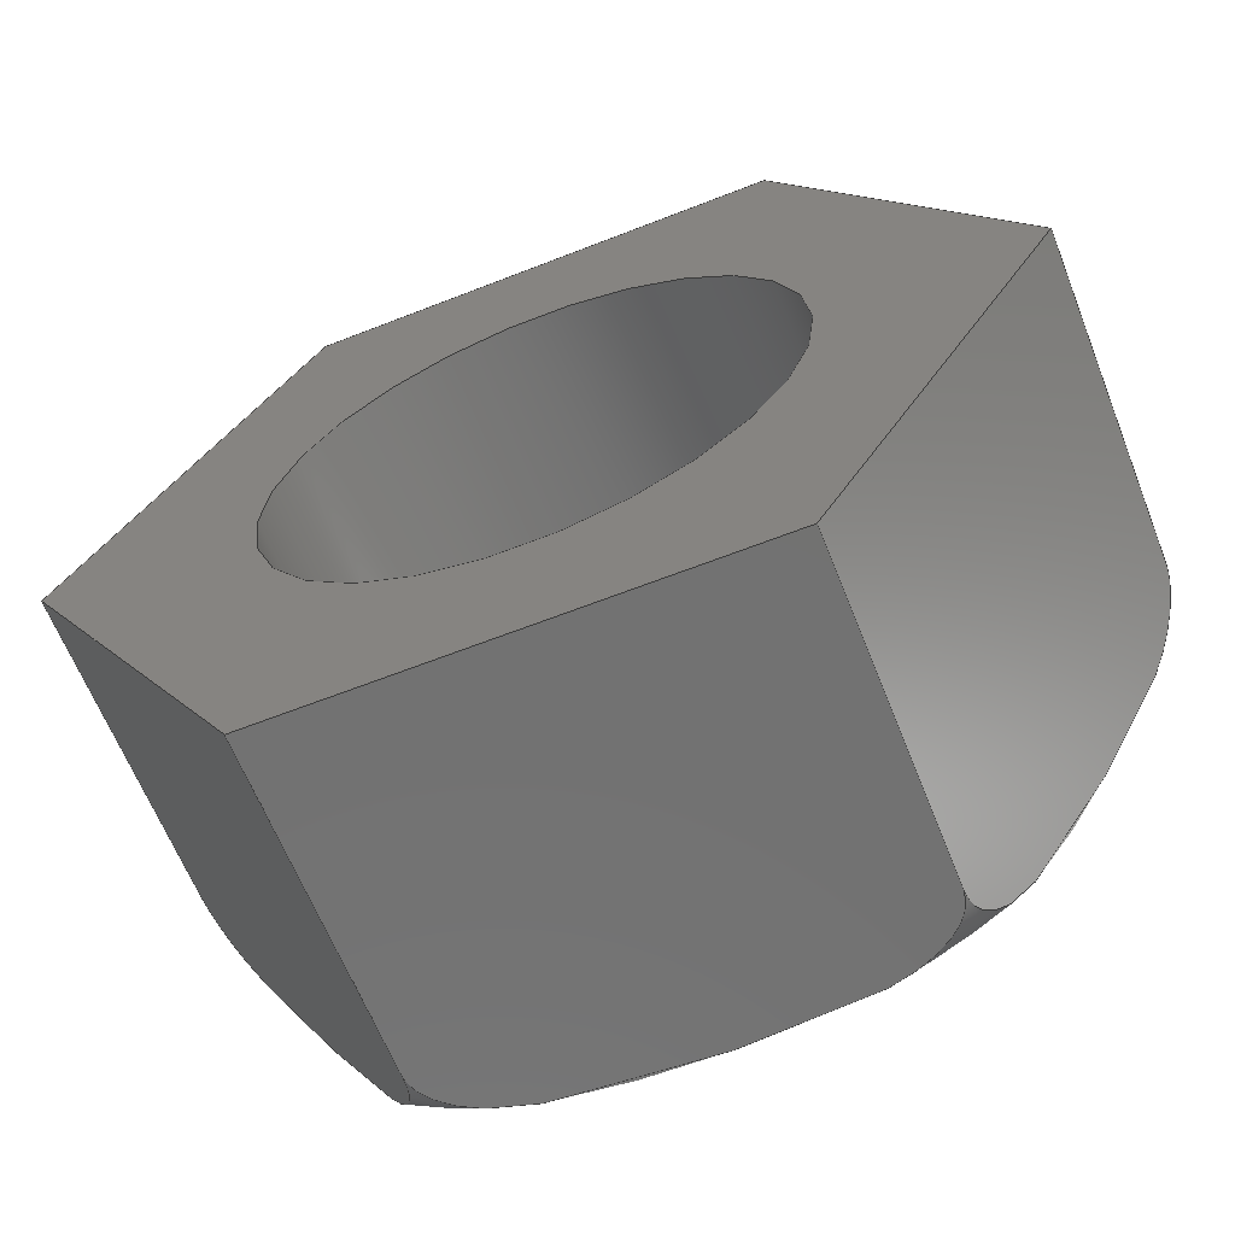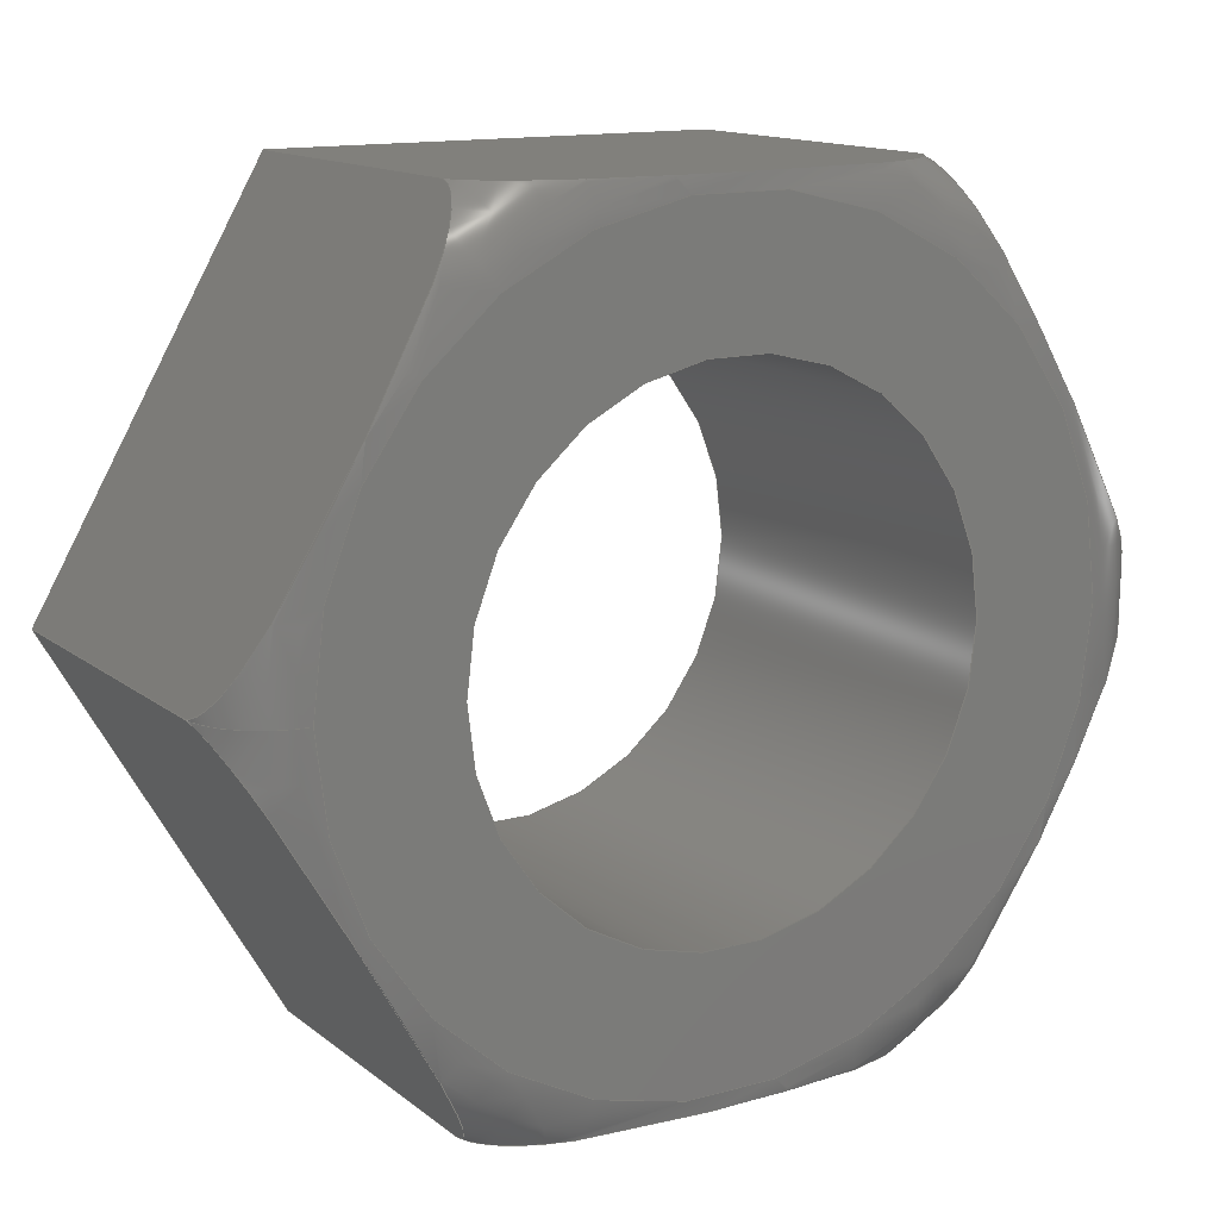
<metadata>
{"format":"step","ext":"step","renderer":"f3d","projection":"perspective","resolution":1024,"background":"white","views":[{"elev":-63.8,"azim":111.6,"up":"+Z"},{"elev":13.8,"azim":-121.6,"up":"+Z"}]}
</metadata>
<code>
ISO-10303-21;
DATA;
#1=PROPERTY_DEFINITION_REPRESENTATION(#5,#3);
#2=PROPERTY_DEFINITION_REPRESENTATION(#6,#4);
#3=REPRESENTATION('',(#7),#344);
#4=REPRESENTATION('',(#8),#344);
#5=PROPERTY_DEFINITION('pmi validation property','',#349);
#6=PROPERTY_DEFINITION('pmi validation property','',#349);
#7=VALUE_REPRESENTATION_ITEM('number of annotations',COUNT_MEASURE(0));
#8=VALUE_REPRESENTATION_ITEM('number of views',COUNT_MEASURE(0));
#9=SHAPE_REPRESENTATION_RELATIONSHIP('','',#181,#10);
#10=ADVANCED_BREP_SHAPE_REPRESENTATION('',(#179),#344);
#11=TOROIDAL_SURFACE('',#195,0.003071,0.0005953);
#12=CIRCLE('',#190,0.002019);
#13=CIRCLE('',#191,0.002019);
#14=CIRCLE('',#193,0.003071);
#15=CYLINDRICAL_SURFACE('',#189,0.002019);
#16=LINE('',#251,#28);
#17=LINE('',#253,#29);
#18=LINE('',#255,#30);
#19=LINE('',#269,#31);
#20=LINE('',#271,#32);
#21=LINE('',#285,#33);
#22=LINE('',#287,#34);
#23=LINE('',#301,#35);
#24=LINE('',#303,#36);
#25=LINE('',#317,#37);
#26=LINE('',#319,#38);
#27=LINE('',#332,#39);
#28=VECTOR('',#200,1);
#29=VECTOR('',#201,1);
#30=VECTOR('',#202,1);
#31=VECTOR('',#205,1);
#32=VECTOR('',#206,1);
#33=VECTOR('',#209,1);
#34=VECTOR('',#210,1);
#35=VECTOR('',#213,1);
#36=VECTOR('',#214,1);
#37=VECTOR('',#217,1);
#38=VECTOR('',#218,1);
#39=VECTOR('',#221,1);
#40=ORIENTED_EDGE('',*,*,#82,.F.);
#41=ORIENTED_EDGE('',*,*,#83,.T.);
#42=ORIENTED_EDGE('',*,*,#84,.T.);
#43=ORIENTED_EDGE('',*,*,#85,.F.);
#44=ORIENTED_EDGE('',*,*,#86,.F.);
#45=ORIENTED_EDGE('',*,*,#85,.T.);
#46=ORIENTED_EDGE('',*,*,#87,.T.);
#47=ORIENTED_EDGE('',*,*,#88,.F.);
#48=ORIENTED_EDGE('',*,*,#89,.F.);
#49=ORIENTED_EDGE('',*,*,#88,.T.);
#50=ORIENTED_EDGE('',*,*,#90,.T.);
#51=ORIENTED_EDGE('',*,*,#91,.F.);
#52=ORIENTED_EDGE('',*,*,#92,.F.);
#53=ORIENTED_EDGE('',*,*,#91,.T.);
#54=ORIENTED_EDGE('',*,*,#93,.T.);
#55=ORIENTED_EDGE('',*,*,#94,.F.);
#56=ORIENTED_EDGE('',*,*,#95,.F.);
#57=ORIENTED_EDGE('',*,*,#94,.T.);
#58=ORIENTED_EDGE('',*,*,#96,.T.);
#59=ORIENTED_EDGE('',*,*,#97,.F.);
#60=ORIENTED_EDGE('',*,*,#98,.F.);
#61=ORIENTED_EDGE('',*,*,#97,.T.);
#62=ORIENTED_EDGE('',*,*,#99,.T.);
#63=ORIENTED_EDGE('',*,*,#83,.F.);
#64=ORIENTED_EDGE('',*,*,#100,.F.);
#65=ORIENTED_EDGE('',*,*,#101,.T.);
#66=ORIENTED_EDGE('',*,*,#102,.F.);
#67=ORIENTED_EDGE('',*,*,#100,.T.);
#68=ORIENTED_EDGE('',*,*,#101,.F.);
#69=ORIENTED_EDGE('',*,*,#84,.F.);
#70=ORIENTED_EDGE('',*,*,#99,.F.);
#71=ORIENTED_EDGE('',*,*,#96,.F.);
#72=ORIENTED_EDGE('',*,*,#93,.F.);
#73=ORIENTED_EDGE('',*,*,#90,.F.);
#74=ORIENTED_EDGE('',*,*,#87,.F.);
#75=ORIENTED_EDGE('',*,*,#102,.T.);
#76=ORIENTED_EDGE('',*,*,#82,.T.);
#77=ORIENTED_EDGE('',*,*,#86,.T.);
#78=ORIENTED_EDGE('',*,*,#89,.T.);
#79=ORIENTED_EDGE('',*,*,#92,.T.);
#80=ORIENTED_EDGE('',*,*,#95,.T.);
#81=ORIENTED_EDGE('',*,*,#98,.T.);
#82=EDGE_CURVE('',#103,#104,#118,.T.);
#83=EDGE_CURVE('',#103,#105,#16,.T.);
#84=EDGE_CURVE('',#105,#106,#17,.T.);
#85=EDGE_CURVE('',#104,#106,#18,.T.);
#86=EDGE_CURVE('',#104,#107,#119,.T.);
#87=EDGE_CURVE('',#106,#108,#19,.T.);
#88=EDGE_CURVE('',#107,#108,#20,.T.);
#89=EDGE_CURVE('',#107,#109,#120,.T.);
#90=EDGE_CURVE('',#108,#110,#21,.T.);
#91=EDGE_CURVE('',#109,#110,#22,.T.);
#92=EDGE_CURVE('',#109,#111,#121,.T.);
#93=EDGE_CURVE('',#110,#112,#23,.T.);
#94=EDGE_CURVE('',#111,#112,#24,.T.);
#95=EDGE_CURVE('',#111,#113,#122,.T.);
#96=EDGE_CURVE('',#112,#114,#25,.T.);
#97=EDGE_CURVE('',#113,#114,#26,.T.);
#98=EDGE_CURVE('',#113,#103,#123,.T.);
#99=EDGE_CURVE('',#114,#105,#27,.T.);
#100=EDGE_CURVE('',#115,#115,#12,.T.);
#101=EDGE_CURVE('',#116,#116,#13,.T.);
#102=EDGE_CURVE('',#117,#117,#14,.T.);
#103=VERTEX_POINT('',#249);
#104=VERTEX_POINT('',#250);
#105=VERTEX_POINT('',#252);
#106=VERTEX_POINT('',#254);
#107=VERTEX_POINT('',#268);
#108=VERTEX_POINT('',#270);
#109=VERTEX_POINT('',#284);
#110=VERTEX_POINT('',#286);
#111=VERTEX_POINT('',#300);
#112=VERTEX_POINT('',#302);
#113=VERTEX_POINT('',#316);
#114=VERTEX_POINT('',#318);
#115=VERTEX_POINT('',#335);
#116=VERTEX_POINT('',#337);
#117=VERTEX_POINT('',#340);
#118=B_SPLINE_CURVE_WITH_KNOTS('',3,(#238,#239,#240,#241,#242,#243,#244,
#245,#246,#247,#248),.UNSPECIFIED.,.F.,.F.,(4,1,1,1,1,1,1,1,4),(0.006203,
0.006721,0.007239,0.007756,0.008274,
0.008792,0.009309,0.009827,0.01034),
 .UNSPECIFIED.);
#119=B_SPLINE_CURVE_WITH_KNOTS('',3,(#257,#258,#259,#260,#261,#262,#263,
#264,#265,#266,#267),.UNSPECIFIED.,.F.,.F.,(4,1,1,1,1,1,1,1,4),(1.97e-07,
0.0005211,0.001042,0.001563,0.002084,
0.002605,0.003126,0.003647,0.004168),
 .UNSPECIFIED.);
#120=B_SPLINE_CURVE_WITH_KNOTS('',3,(#273,#274,#275,#276,#277,#278,#279,
#280,#281,#282,#283),.UNSPECIFIED.,.F.,.F.,(4,1,1,1,1,1,1,1,4),(1.97e-07,
0.0005211,0.001042,0.001563,0.002084,
0.002605,0.003126,0.003647,0.004168),
 .UNSPECIFIED.);
#121=B_SPLINE_CURVE_WITH_KNOTS('',3,(#289,#290,#291,#292,#293,#294,#295,
#296,#297,#298,#299),.UNSPECIFIED.,.F.,.F.,(4,1,1,1,1,1,1,1,4),(0.006203,
0.006721,0.007239,0.007756,0.008274,
0.008792,0.009309,0.009827,0.01034),
 .UNSPECIFIED.);
#122=B_SPLINE_CURVE_WITH_KNOTS('',3,(#305,#306,#307,#308,#309,#310,#311,
#312,#313,#314,#315),.UNSPECIFIED.,.F.,.F.,(4,1,1,1,1,1,1,1,4),(1.97e-07,
0.0005211,0.001042,0.001563,0.002084,
0.002605,0.003126,0.003647,0.004168),
 .UNSPECIFIED.);
#123=B_SPLINE_CURVE_WITH_KNOTS('',3,(#321,#322,#323,#324,#325,#326,#327,
#328,#329,#330,#331),.UNSPECIFIED.,.F.,.F.,(4,1,1,1,1,1,1,1,4),(1.97e-07,
0.0005211,0.001042,0.001563,0.002084,
0.002605,0.003126,0.003647,0.004168),
 .UNSPECIFIED.);
#124=EDGE_LOOP('',(#40,#41,#42,#43));
#125=EDGE_LOOP('',(#44,#45,#46,#47));
#126=EDGE_LOOP('',(#48,#49,#50,#51));
#127=EDGE_LOOP('',(#52,#53,#54,#55));
#128=EDGE_LOOP('',(#56,#57,#58,#59));
#129=EDGE_LOOP('',(#60,#61,#62,#63));
#130=EDGE_LOOP('',(#64));
#131=EDGE_LOOP('',(#65));
#132=EDGE_LOOP('',(#66));
#133=EDGE_LOOP('',(#67));
#134=EDGE_LOOP('',(#68));
#135=EDGE_LOOP('',(#69,#70,#71,#72,#73,#74));
#136=EDGE_LOOP('',(#75));
#137=EDGE_LOOP('',(#76,#77,#78,#79,#80,#81));
#138=FACE_BOUND('',#124,.T.);
#139=FACE_BOUND('',#125,.T.);
#140=FACE_BOUND('',#126,.T.);
#141=FACE_BOUND('',#127,.T.);
#142=FACE_BOUND('',#128,.T.);
#143=FACE_BOUND('',#129,.T.);
#144=FACE_BOUND('',#130,.T.);
#145=FACE_BOUND('',#131,.T.);
#146=FACE_BOUND('',#132,.T.);
#147=FACE_BOUND('',#133,.T.);
#148=FACE_BOUND('',#134,.T.);
#149=FACE_BOUND('',#135,.T.);
#150=FACE_BOUND('',#136,.T.);
#151=FACE_BOUND('',#137,.T.);
#152=PLANE('',#183);
#153=PLANE('',#184);
#154=PLANE('',#185);
#155=PLANE('',#186);
#156=PLANE('',#187);
#157=PLANE('',#188);
#158=PLANE('',#192);
#159=PLANE('',#194);
#160=ADVANCED_FACE('',(#138),#152,.F.);
#161=ADVANCED_FACE('',(#139),#153,.F.);
#162=ADVANCED_FACE('',(#140),#154,.F.);
#163=ADVANCED_FACE('',(#141),#155,.F.);
#164=ADVANCED_FACE('',(#142),#156,.F.);
#165=ADVANCED_FACE('',(#143),#157,.F.);
#166=ADVANCED_FACE('',(#144,#145),#15,.F.);
#167=ADVANCED_FACE('',(#146,#147),#158,.T.);
#168=ADVANCED_FACE('',(#148,#149),#159,.F.);
#169=ADVANCED_FACE('',(#150,#151),#11,.T.);
#170=CLOSED_SHELL('',(#160,#161,#162,#163,#164,#165,#166,#167,#168,#169));
#171=STYLED_ITEM('',(#172),#179);
#172=PRESENTATION_STYLE_ASSIGNMENT((#173));
#173=SURFACE_STYLE_USAGE(.BOTH.,#174);
#174=SURFACE_SIDE_STYLE('',(#175));
#175=SURFACE_STYLE_FILL_AREA(#176);
#176=FILL_AREA_STYLE('',(#177));
#177=FILL_AREA_STYLE_COLOUR('',#178);
#178=COLOUR_RGB('',0.702,0.6824,0.6235);
#179=MANIFOLD_SOLID_BREP('Part 188',#170);
#180=SHAPE_DEFINITION_REPRESENTATION(#349,#181);
#181=SHAPE_REPRESENTATION('Part 188',(#182),#344);
#182=AXIS2_PLACEMENT_3D('',#236,#196,#197);
#183=AXIS2_PLACEMENT_3D('',#237,#198,#199);
#184=AXIS2_PLACEMENT_3D('',#256,#203,#204);
#185=AXIS2_PLACEMENT_3D('',#272,#207,#208);
#186=AXIS2_PLACEMENT_3D('',#288,#211,#212);
#187=AXIS2_PLACEMENT_3D('',#304,#215,#216);
#188=AXIS2_PLACEMENT_3D('',#320,#219,#220);
#189=AXIS2_PLACEMENT_3D('',#333,#222,#223);
#190=AXIS2_PLACEMENT_3D('',#334,#224,#225);
#191=AXIS2_PLACEMENT_3D('',#336,#226,#227);
#192=AXIS2_PLACEMENT_3D('',#338,#228,#229);
#193=AXIS2_PLACEMENT_3D('',#339,#230,#231);
#194=AXIS2_PLACEMENT_3D('',#341,#232,#233);
#195=AXIS2_PLACEMENT_3D('',#342,#234,#235);
#196=DIRECTION('',(0,0,1));
#197=DIRECTION('',(1,0,0));
#198=DIRECTION('',(1.109e-17,0,-1));
#199=DIRECTION('',(-1,0,-1.109e-17));
#200=DIRECTION('',(1,1.84e-17,1.109e-17));
#201=DIRECTION('',(-1.84e-17,1,-2.04e-34));
#202=DIRECTION('',(1,1.84e-17,1.109e-17));
#203=DIRECTION('',(2.148e-17,-0.866,-0.5));
#204=DIRECTION('',(0,0.5,-0.866));
#205=DIRECTION('',(3.994e-19,0.5,-0.866));
#206=DIRECTION('',(1,1.84e-17,1.109e-17));
#207=DIRECTION('',(1.039e-17,-0.866,0.5));
#208=DIRECTION('',(0,-0.5,-0.866));
#209=DIRECTION('',(1.88e-17,-0.5,-0.866));
#210=DIRECTION('',(1,1.84e-17,1.109e-17));
#211=DIRECTION('',(-1.109e-17,0,1));
#212=DIRECTION('',(1,0,1.109e-17));
#213=DIRECTION('',(1.84e-17,-1,2.04e-34));
#214=DIRECTION('',(1,1.84e-17,1.109e-17));
#215=DIRECTION('',(-2.148e-17,0.866,0.5));
#216=DIRECTION('',(0,-0.5,0.866));
#217=DIRECTION('',(-3.994e-19,-0.5,0.866));
#218=DIRECTION('',(1,1.84e-17,1.109e-17));
#219=DIRECTION('',(-1.039e-17,0.866,-0.5));
#220=DIRECTION('',(0,0.5,0.866));
#221=DIRECTION('',(-1.88e-17,0.5,0.866));
#222=DIRECTION('',(1,1.84e-17,1.109e-17));
#223=DIRECTION('',(-1.84e-17,1,0));
#224=DIRECTION('',(1,1.84e-17,1.109e-17));
#225=DIRECTION('',(-1.84e-17,1,0));
#226=DIRECTION('',(1,1.84e-17,1.109e-17));
#227=DIRECTION('',(-1.84e-17,1,0));
#228=DIRECTION('',(-1,-1.84e-17,-1.109e-17));
#229=DIRECTION('',(1.84e-17,-1,2.04e-34));
#230=DIRECTION('',(1,1.84e-17,1.109e-17));
#231=DIRECTION('',(-1.84e-17,1,0));
#232=DIRECTION('',(-1,-1.84e-17,-1.109e-17));
#233=DIRECTION('',(1.84e-17,-1,2.04e-34));
#234=DIRECTION('',(1,1.84e-17,1.109e-17));
#235=DIRECTION('',(-1.84e-17,1,0));
#236=CARTESIAN_POINT('',(0,0,0));
#237=CARTESIAN_POINT('',(0.02814,-0.1768,0.07795));
#238=CARTESIAN_POINT('',(0.02874,-0.1786,0.07795));
#239=CARTESIAN_POINT('',(0.02856,-0.1786,0.07795));
#240=CARTESIAN_POINT('',(0.0283,-0.1783,0.07795));
#241=CARTESIAN_POINT('',(0.02819,-0.1778,0.07795));
#242=CARTESIAN_POINT('',(0.02815,-0.1773,0.07795));
#243=CARTESIAN_POINT('',(0.02815,-0.1768,0.07795));
#244=CARTESIAN_POINT('',(0.02815,-0.1763,0.07795));
#245=CARTESIAN_POINT('',(0.02819,-0.1758,0.07795));
#246=CARTESIAN_POINT('',(0.0283,-0.1753,0.07795));
#247=CARTESIAN_POINT('',(0.02856,-0.175,0.07795));
#248=CARTESIAN_POINT('',(0.02874,-0.175,0.07795));
#249=CARTESIAN_POINT('',(0.02874,-0.1786,0.07795));
#250=CARTESIAN_POINT('',(0.02874,-0.175,0.07795));
#251=CARTESIAN_POINT('',(0.02814,-0.1786,0.07795));
#252=CARTESIAN_POINT('',(0.03132,-0.1786,0.07795));
#253=CARTESIAN_POINT('',(0.03132,-0.1768,0.07795));
#254=CARTESIAN_POINT('',(0.03132,-0.175,0.07795));
#255=CARTESIAN_POINT('',(0.02814,-0.175,0.07795));
#256=CARTESIAN_POINT('',(0.02814,-0.1741,0.07636));
#257=CARTESIAN_POINT('',(0.02874,-0.175,0.07795));
#258=CARTESIAN_POINT('',(0.02856,-0.175,0.07795));
#259=CARTESIAN_POINT('',(0.0283,-0.1748,0.07769));
#260=CARTESIAN_POINT('',(0.02819,-0.1746,0.07726));
#261=CARTESIAN_POINT('',(0.02815,-0.1743,0.07681));
#262=CARTESIAN_POINT('',(0.02815,-0.1741,0.07636));
#263=CARTESIAN_POINT('',(0.02815,-0.1738,0.07592));
#264=CARTESIAN_POINT('',(0.02819,-0.1735,0.07547));
#265=CARTESIAN_POINT('',(0.0283,-0.1733,0.07503));
#266=CARTESIAN_POINT('',(0.02856,-0.1731,0.07478));
#267=CARTESIAN_POINT('',(0.02874,-0.1731,0.07478));
#268=CARTESIAN_POINT('',(0.02874,-0.1731,0.07478));
#269=CARTESIAN_POINT('',(0.03132,-0.1741,0.07636));
#270=CARTESIAN_POINT('',(0.03132,-0.1731,0.07478));
#271=CARTESIAN_POINT('',(0.02814,-0.1731,0.07478));
#272=CARTESIAN_POINT('',(0.02814,-0.1741,0.07319));
#273=CARTESIAN_POINT('',(0.02874,-0.1731,0.07478));
#274=CARTESIAN_POINT('',(0.02856,-0.1731,0.07478));
#275=CARTESIAN_POINT('',(0.0283,-0.1733,0.07452));
#276=CARTESIAN_POINT('',(0.02819,-0.1735,0.07408));
#277=CARTESIAN_POINT('',(0.02815,-0.1738,0.07364));
#278=CARTESIAN_POINT('',(0.02815,-0.1741,0.07319));
#279=CARTESIAN_POINT('',(0.02815,-0.1743,0.07274));
#280=CARTESIAN_POINT('',(0.02819,-0.1746,0.0723));
#281=CARTESIAN_POINT('',(0.0283,-0.1748,0.07186));
#282=CARTESIAN_POINT('',(0.02856,-0.175,0.0716));
#283=CARTESIAN_POINT('',(0.02874,-0.175,0.0716));
#284=CARTESIAN_POINT('',(0.02874,-0.175,0.0716));
#285=CARTESIAN_POINT('',(0.03132,-0.1741,0.07319));
#286=CARTESIAN_POINT('',(0.03132,-0.175,0.0716));
#287=CARTESIAN_POINT('',(0.02814,-0.175,0.0716));
#288=CARTESIAN_POINT('',(0.02814,-0.1768,0.0716));
#289=CARTESIAN_POINT('',(0.02874,-0.175,0.0716));
#290=CARTESIAN_POINT('',(0.02856,-0.175,0.0716));
#291=CARTESIAN_POINT('',(0.0283,-0.1753,0.0716));
#292=CARTESIAN_POINT('',(0.02819,-0.1758,0.0716));
#293=CARTESIAN_POINT('',(0.02815,-0.1763,0.0716));
#294=CARTESIAN_POINT('',(0.02815,-0.1768,0.0716));
#295=CARTESIAN_POINT('',(0.02815,-0.1773,0.0716));
#296=CARTESIAN_POINT('',(0.02819,-0.1778,0.0716));
#297=CARTESIAN_POINT('',(0.0283,-0.1783,0.0716));
#298=CARTESIAN_POINT('',(0.02856,-0.1786,0.0716));
#299=CARTESIAN_POINT('',(0.02874,-0.1786,0.0716));
#300=CARTESIAN_POINT('',(0.02874,-0.1786,0.0716));
#301=CARTESIAN_POINT('',(0.03132,-0.1768,0.0716));
#302=CARTESIAN_POINT('',(0.03132,-0.1786,0.0716));
#303=CARTESIAN_POINT('',(0.02814,-0.1786,0.0716));
#304=CARTESIAN_POINT('',(0.02814,-0.1796,0.07319));
#305=CARTESIAN_POINT('',(0.02874,-0.1786,0.0716));
#306=CARTESIAN_POINT('',(0.02856,-0.1786,0.0716));
#307=CARTESIAN_POINT('',(0.0283,-0.1788,0.07186));
#308=CARTESIAN_POINT('',(0.02819,-0.179,0.07229));
#309=CARTESIAN_POINT('',(0.02815,-0.1793,0.07274));
#310=CARTESIAN_POINT('',(0.02815,-0.1796,0.07319));
#311=CARTESIAN_POINT('',(0.02815,-0.1798,0.07363));
#312=CARTESIAN_POINT('',(0.02819,-0.1801,0.07408));
#313=CARTESIAN_POINT('',(0.0283,-0.1803,0.07452));
#314=CARTESIAN_POINT('',(0.02856,-0.1805,0.07478));
#315=CARTESIAN_POINT('',(0.02874,-0.1805,0.07478));
#316=CARTESIAN_POINT('',(0.02874,-0.1805,0.07478));
#317=CARTESIAN_POINT('',(0.03132,-0.1796,0.07319));
#318=CARTESIAN_POINT('',(0.03132,-0.1805,0.07478));
#319=CARTESIAN_POINT('',(0.02814,-0.1805,0.07478));
#320=CARTESIAN_POINT('',(0.02814,-0.1796,0.07636));
#321=CARTESIAN_POINT('',(0.02874,-0.1805,0.07478));
#322=CARTESIAN_POINT('',(0.02856,-0.1805,0.07478));
#323=CARTESIAN_POINT('',(0.0283,-0.1803,0.07504));
#324=CARTESIAN_POINT('',(0.02819,-0.1801,0.07547));
#325=CARTESIAN_POINT('',(0.02815,-0.1798,0.07592));
#326=CARTESIAN_POINT('',(0.02815,-0.1796,0.07636));
#327=CARTESIAN_POINT('',(0.02815,-0.1793,0.07681));
#328=CARTESIAN_POINT('',(0.02819,-0.179,0.07726));
#329=CARTESIAN_POINT('',(0.0283,-0.1788,0.07769));
#330=CARTESIAN_POINT('',(0.02856,-0.1786,0.07795));
#331=CARTESIAN_POINT('',(0.02874,-0.1786,0.07795));
#332=CARTESIAN_POINT('',(0.03132,-0.1796,0.07636));
#333=CARTESIAN_POINT('',(0.02814,-0.1768,0.07478));
#334=CARTESIAN_POINT('',(0.02814,-0.1768,0.07478));
#335=CARTESIAN_POINT('',(0.02814,-0.1748,0.07478));
#336=CARTESIAN_POINT('',(0.03132,-0.1768,0.07478));
#337=CARTESIAN_POINT('',(0.03132,-0.1748,0.07478));
#338=CARTESIAN_POINT('',(0.02814,-0.1768,0.0335));
#339=CARTESIAN_POINT('',(0.02814,-0.1768,0.07478));
#340=CARTESIAN_POINT('',(0.02814,-0.1737,0.07478));
#341=CARTESIAN_POINT('',(0.03132,-0.1768,0.0335));
#342=CARTESIAN_POINT('',(0.02874,-0.1768,0.07478));
#343=MECHANICAL_DESIGN_GEOMETRIC_PRESENTATION_REPRESENTATION('',(#171),
#344);
#344=(
GEOMETRIC_REPRESENTATION_CONTEXT(3)
GLOBAL_UNCERTAINTY_ASSIGNED_CONTEXT((#345))
GLOBAL_UNIT_ASSIGNED_CONTEXT((#348,#347,#346))
REPRESENTATION_CONTEXT('Part 188','TOP_LEVEL_ASSEMBLY_PART')
);
#345=UNCERTAINTY_MEASURE_WITH_UNIT(LENGTH_MEASURE(5e-06),#348,
'DISTANCE_ACCURACY_VALUE','Maximum Tolerance applied to model');
#346=(
NAMED_UNIT(*)
SI_UNIT($,.STERADIAN.)
SOLID_ANGLE_UNIT()
);
#347=(
NAMED_UNIT(*)
PLANE_ANGLE_UNIT()
SI_UNIT($,.RADIAN.)
);
#348=(
LENGTH_UNIT()
NAMED_UNIT(*)
SI_UNIT($,.METRE.)
);
#349=PRODUCT_DEFINITION_SHAPE('','',#350);
#350=PRODUCT_DEFINITION('','',#352,#351);
#351=PRODUCT_DEFINITION_CONTEXT('',#358,'design');
#352=PRODUCT_DEFINITION_FORMATION_WITH_SPECIFIED_SOURCE('','',#354,
 .NOT_KNOWN.);
#353=PRODUCT_RELATED_PRODUCT_CATEGORY('','',(#354));
#354=PRODUCT('Part 188','Part 188','Part 188',(#356));
#355=PRODUCT_CATEGORY('','');
#356=PRODUCT_CONTEXT('',#358,'mechanical');
#357=APPLICATION_PROTOCOL_DEFINITION('international standard',
'automotive_design',2010,#358);
#358=APPLICATION_CONTEXT(
'core data for automotive mechanical design processes');
ENDSEC;
END-ISO-10303-21;

</code>
